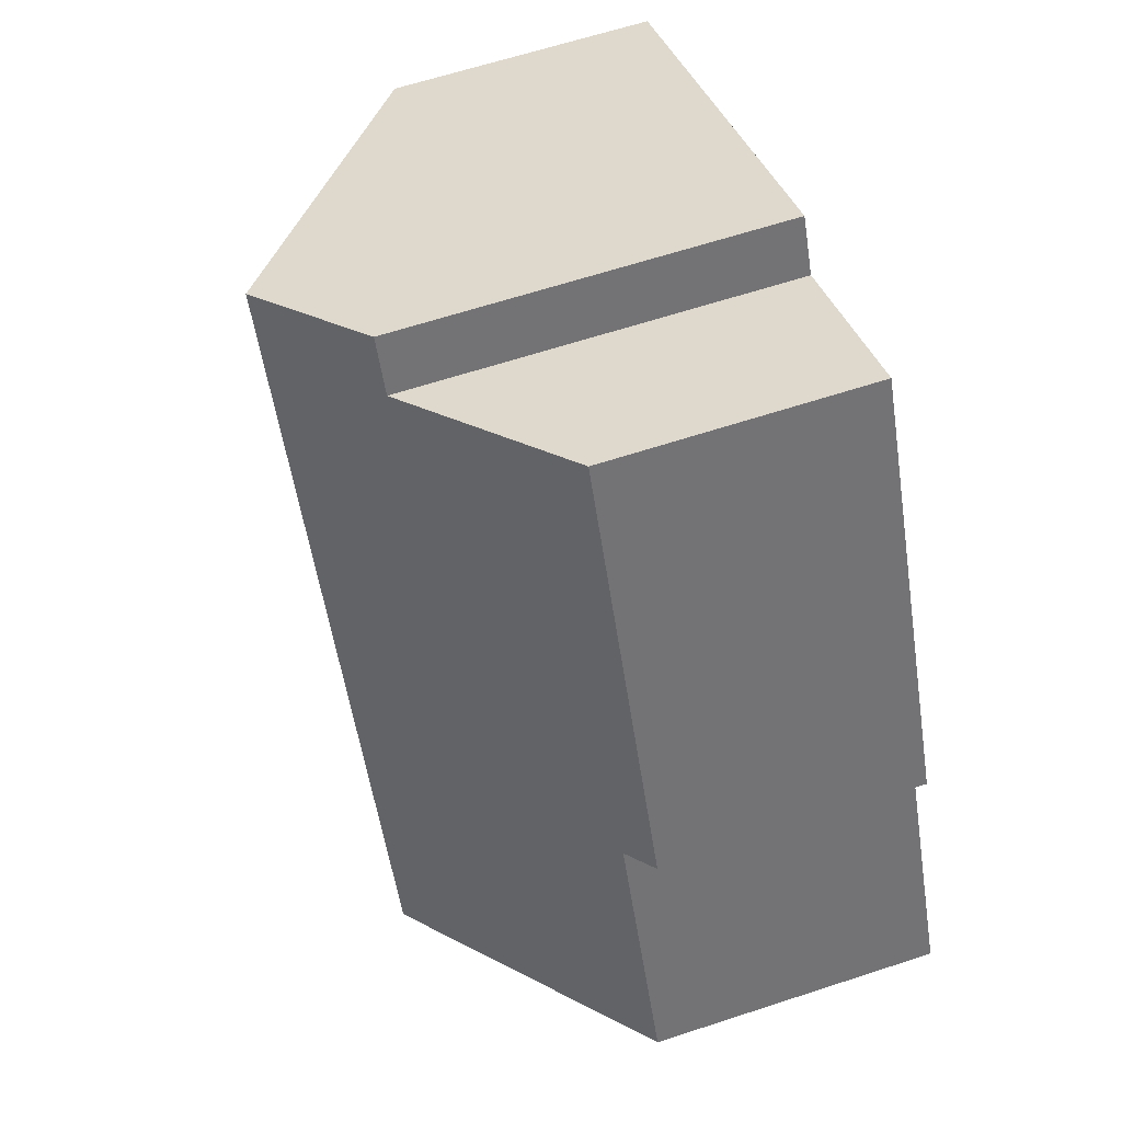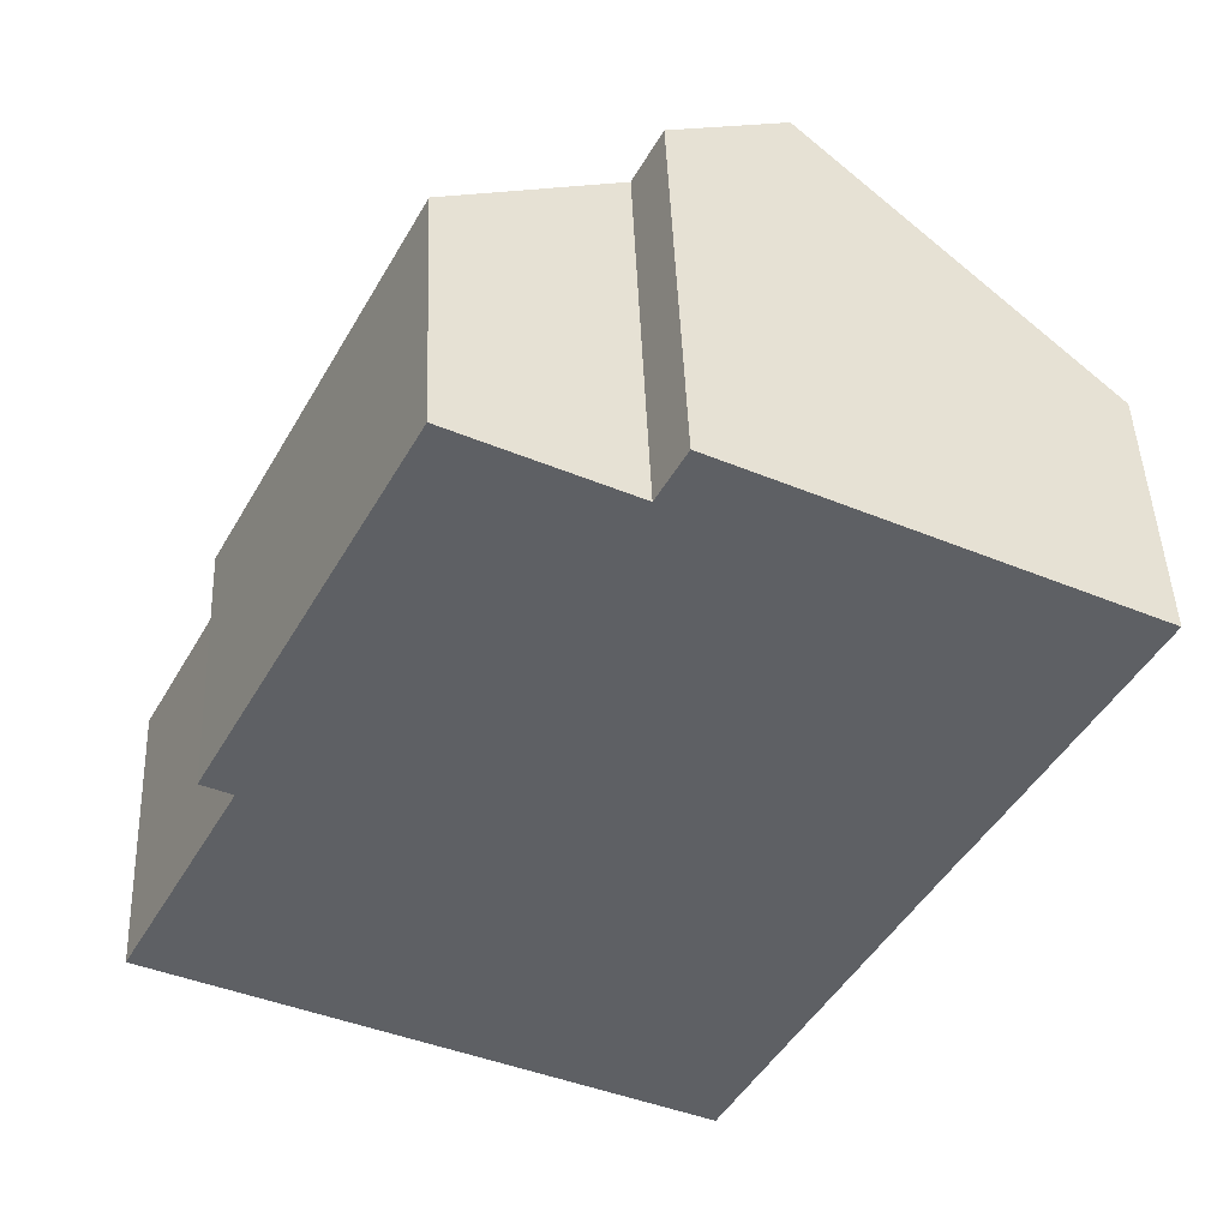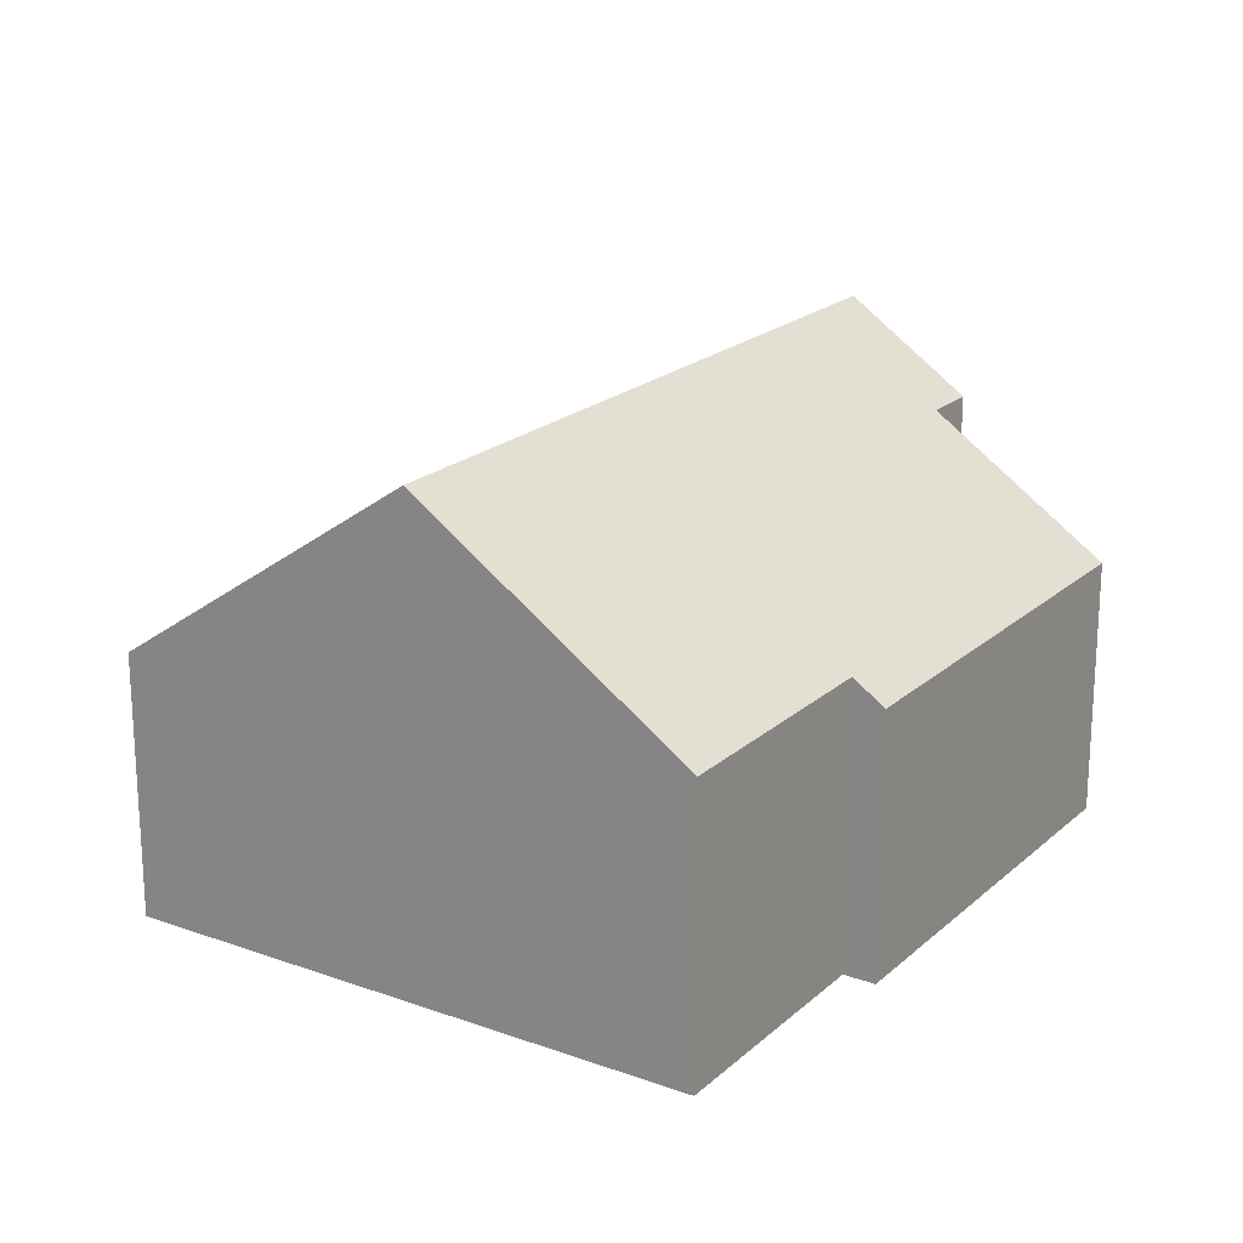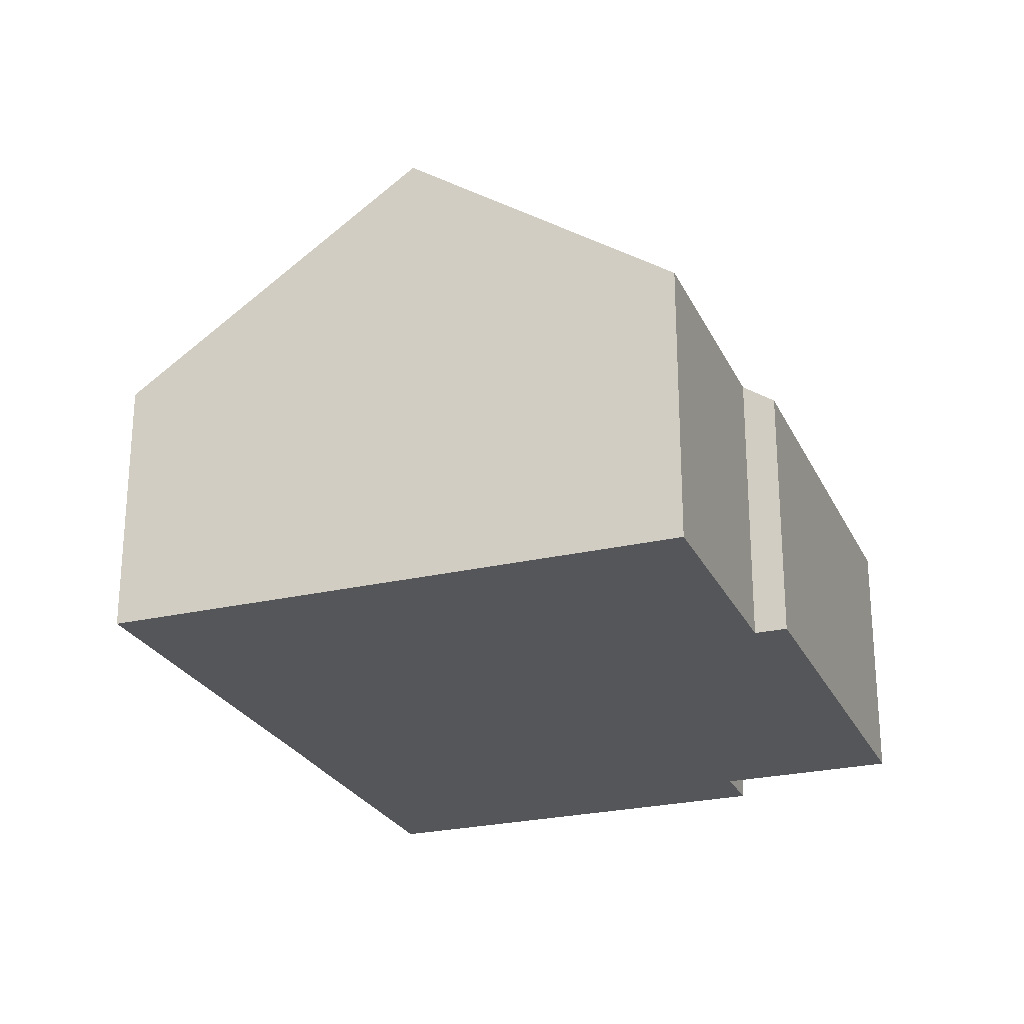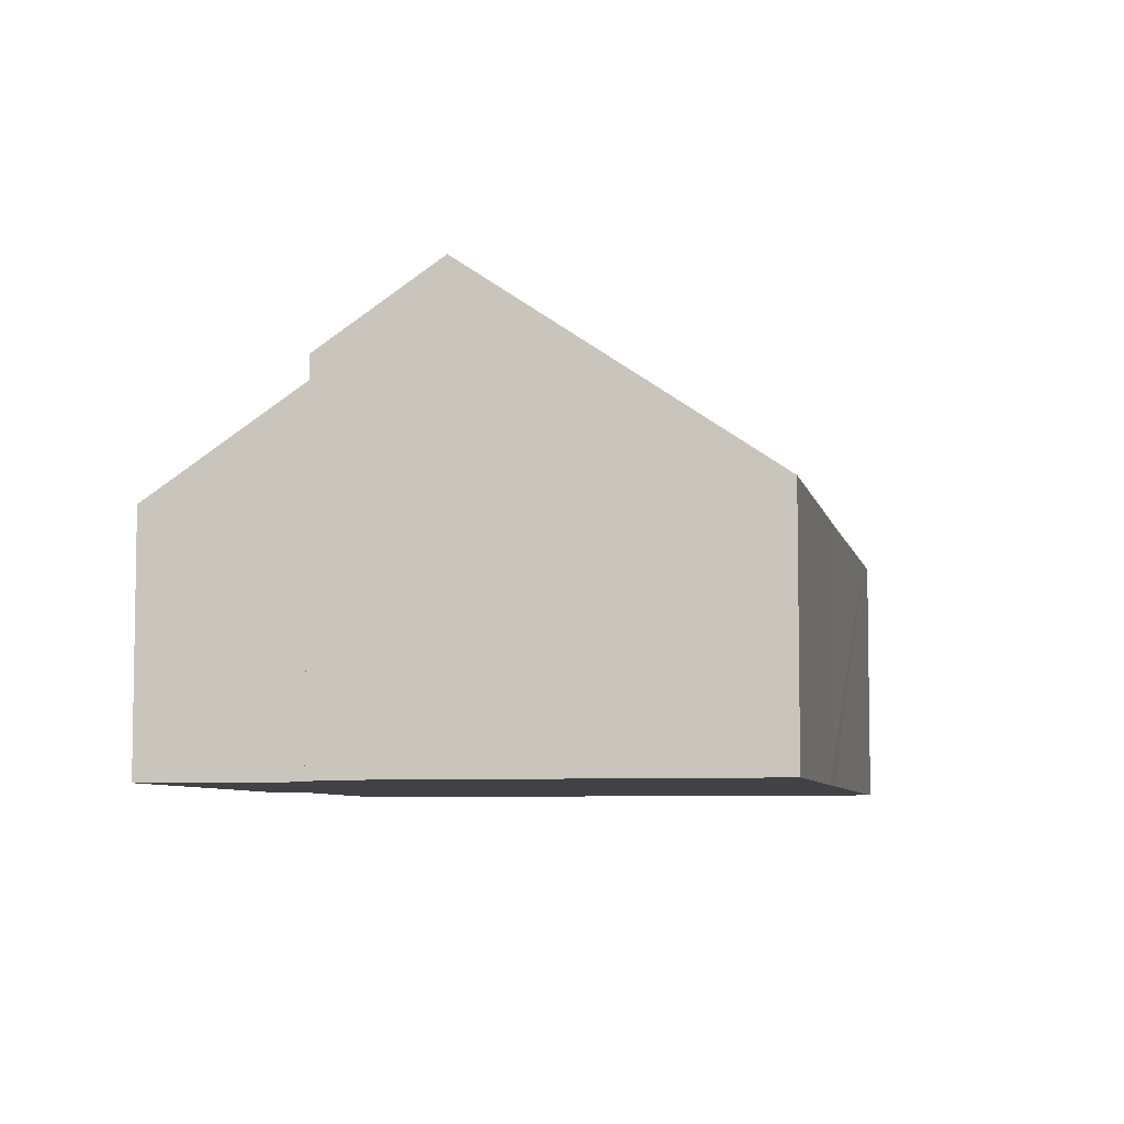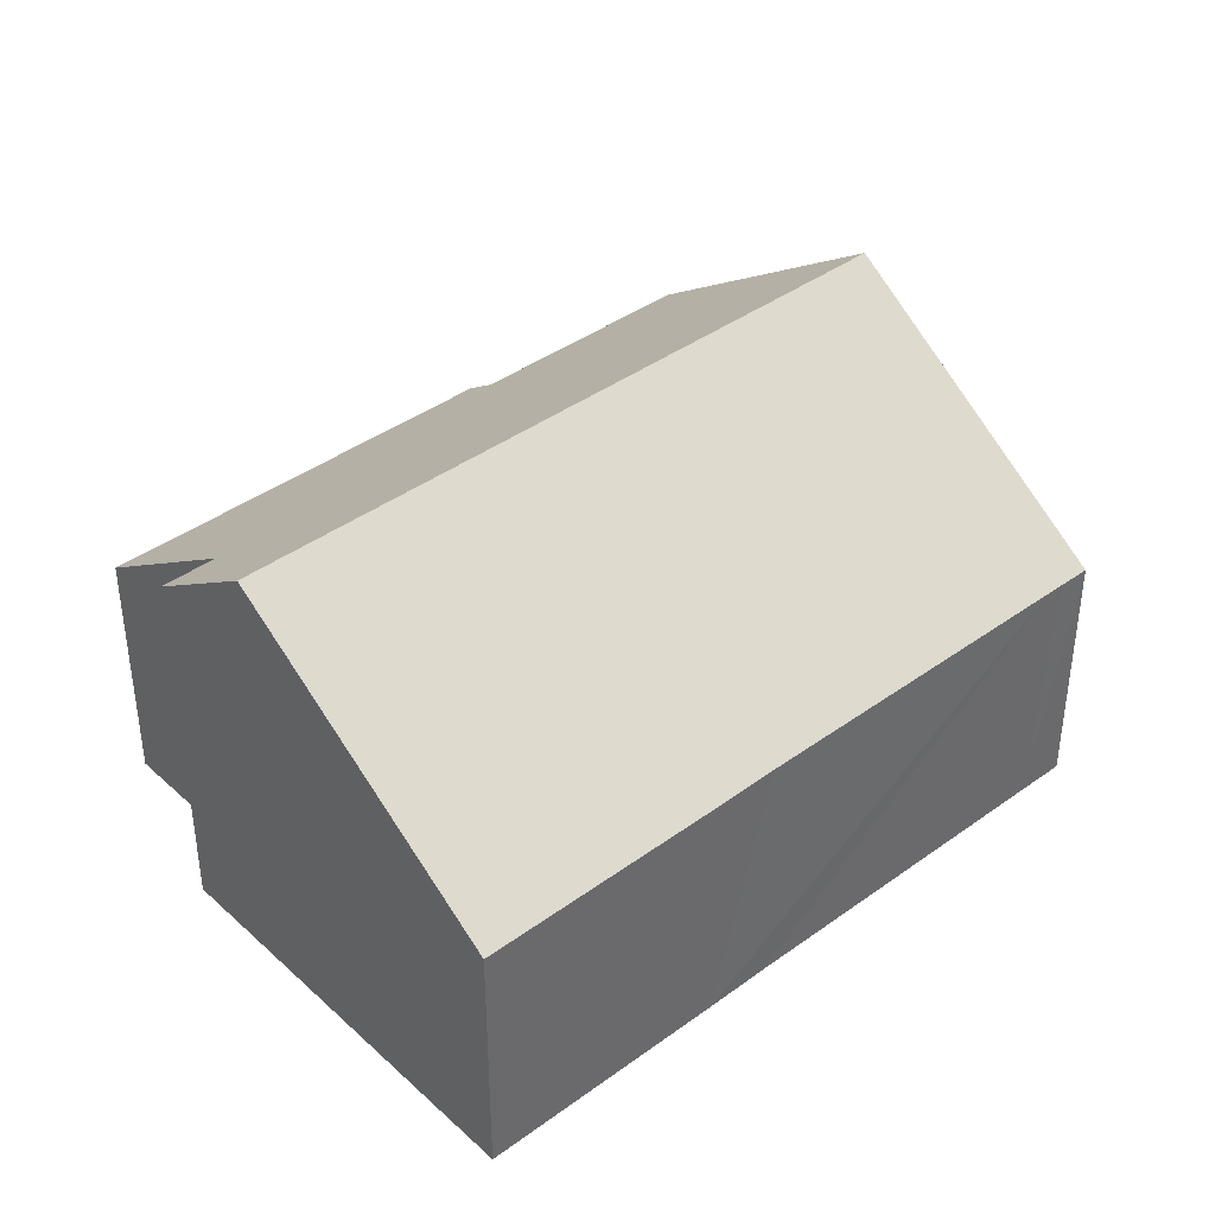
<metadata>
{"format":"obj","ext":"obj","renderer":"f3d","projection":"perspective","resolution":1024,"background":"white","views":[{"elev":63.1,"azim":-108.4,"up":"+Z"},{"elev":46.3,"azim":-2.2,"up":"+Z"},{"elev":20.6,"azim":-119.2,"up":"+Y"},{"elev":-25.3,"azim":-131.6,"up":"+Y"},{"elev":-6.5,"azim":39.2,"up":"+Y"},{"elev":40.3,"azim":75.9,"up":"+Y"}]}
</metadata>
<code>
v  3.763 7.158 -1.98
v  7.36 5.848 9.064
v  9.086 7.158 8.16
v  6.942 5.848 8.267
v  4.452 3.957 9.576
v  1.764 4.299 3.36
v  0 4.299 2.632e-16
v  1.321 3.963 3.593
v  11.41 3.966 2.378
v  13.3 3.961 5.952
v  10.91 3.973 1.444
v  8.34 3.964 -3.484
v  8.21 3.964 -3.733
v  7.972 3.961 -4.195
v  13.3 -3.645e-16 5.952
v  11.41 -1.456e-16 2.378
v  10.91 -8.842e-17 1.444
v  8.34 2.133e-16 -3.484
v  7.972 2.569e-16 -4.195
v  8.21 2.286e-16 -3.733
v  3.763 1.212e-16 -1.98
v  0 0 0
v  1.764 -2.057e-16 3.36
v  1.321 -2.2e-16 3.593
v  4.452 -5.864e-16 9.576
v  6.942 -5.062e-16 8.267
v  7.36 -5.55e-16 9.064
v  9.086 -4.997e-16 8.16
g defaultobject
f 1 2 3
f 2 1 4
f 4 1 5
f 5 1 6
f 6 1 7
f 8 5 6
f 9 3 10
f 3 9 1
f 1 9 11
f 1 11 12
f 1 12 13
f 1 13 14
f 15 9 10
f 9 15 16
f 9 16 11
f 11 16 12
f 12 16 17
f 12 17 18
f 12 18 13
f 13 18 14
f 14 18 19
f 19 18 20
f 19 1 14
f 1 19 7
f 7 19 21
f 7 21 22
f 23 8 6
f 8 23 24
f 22 6 7
f 6 22 23
f 24 5 8
f 5 24 25
f 26 2 4
f 2 26 27
f 5 26 4
f 26 5 25
f 2 10 3
f 10 2 27
f 10 27 15
f 15 27 28
f 28 16 15
f 16 28 27
f 16 27 26
f 16 26 17
f 17 26 25
f 17 25 18
f 18 25 23
f 23 25 24
f 18 23 20
f 20 23 19
f 23 21 19
f 21 23 22

</code>
